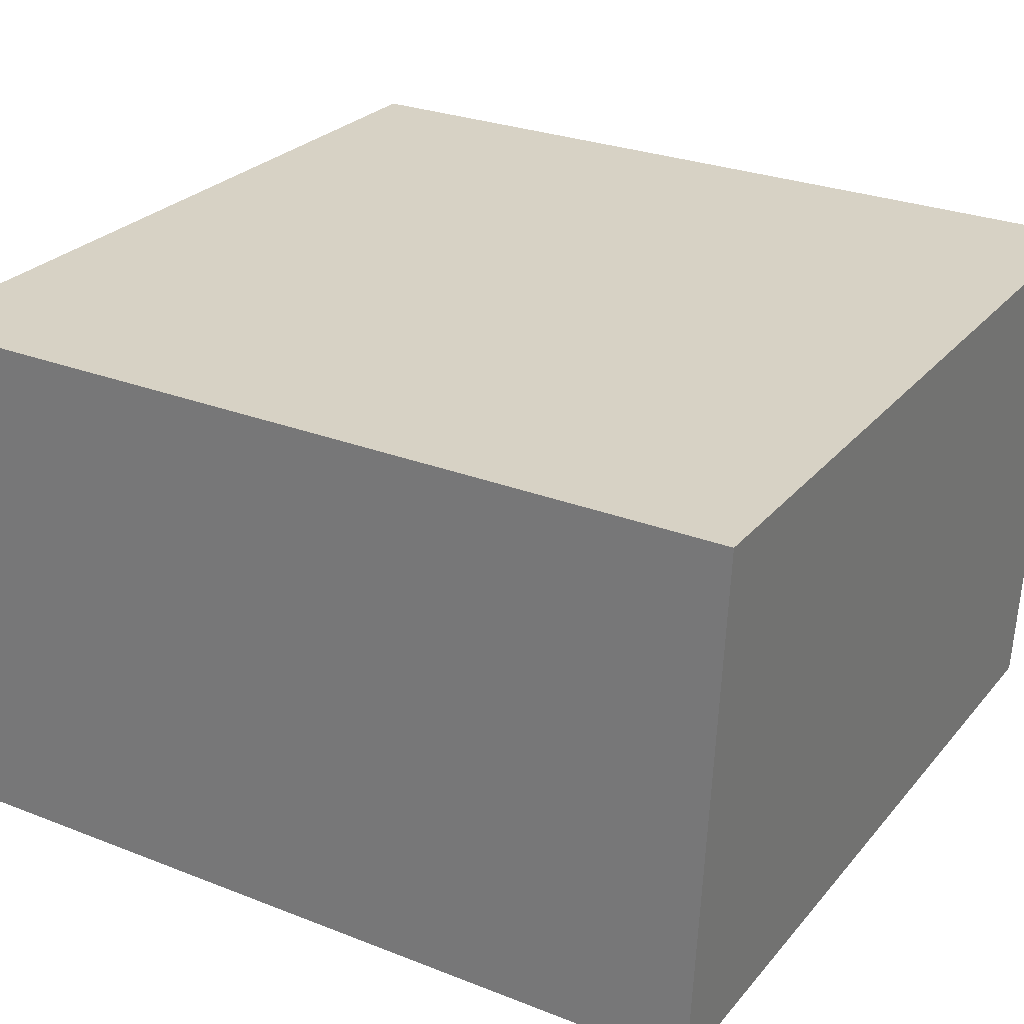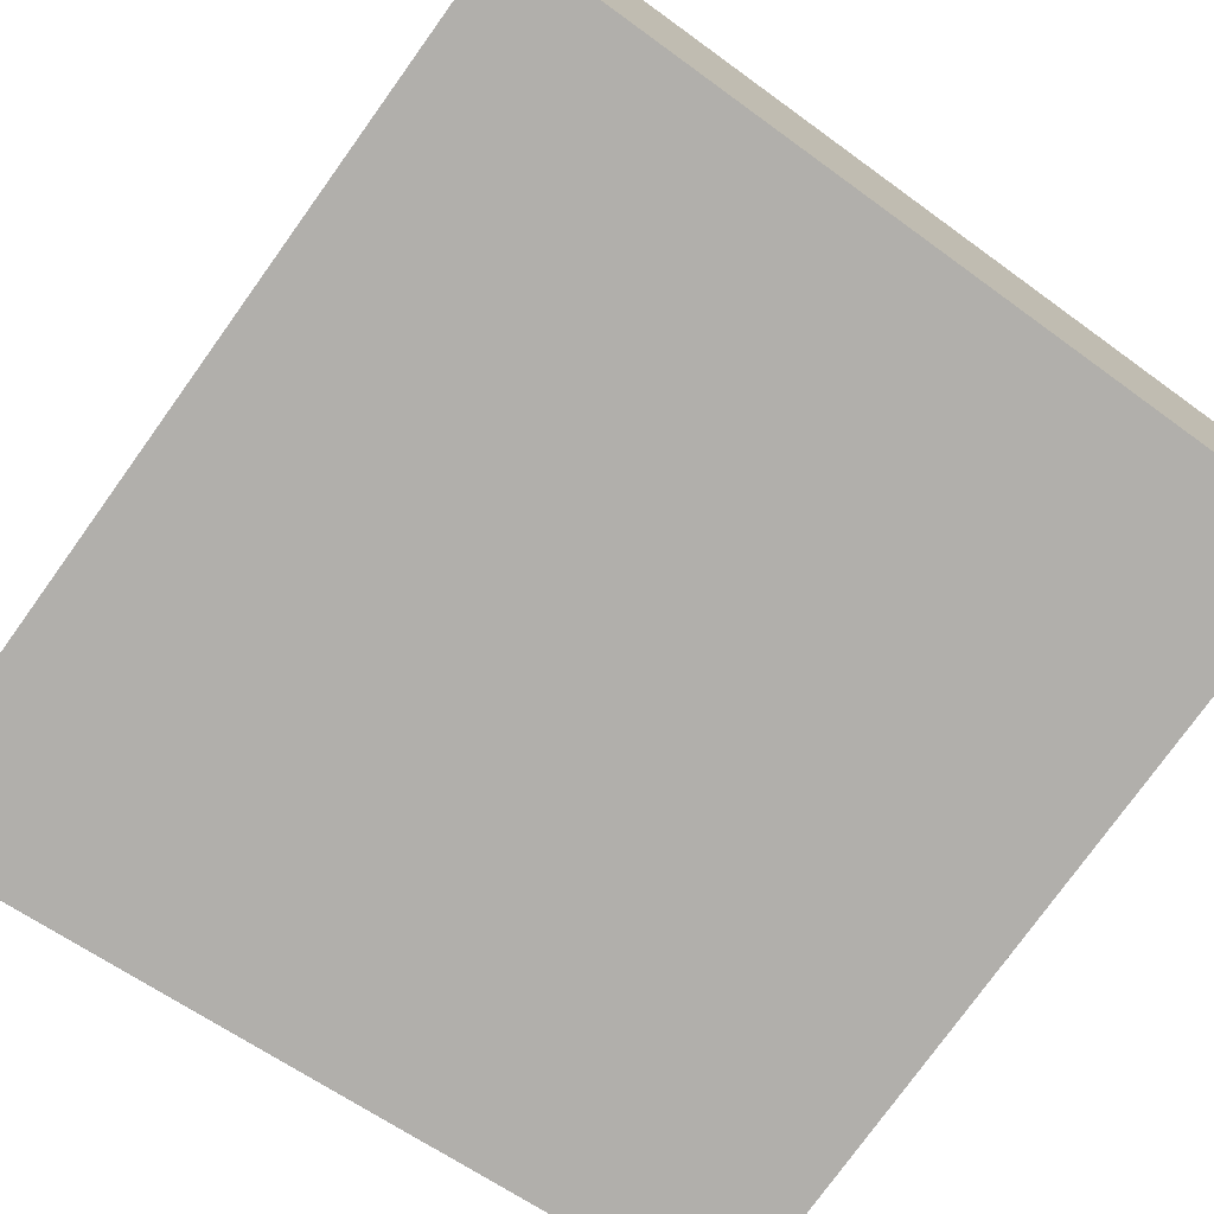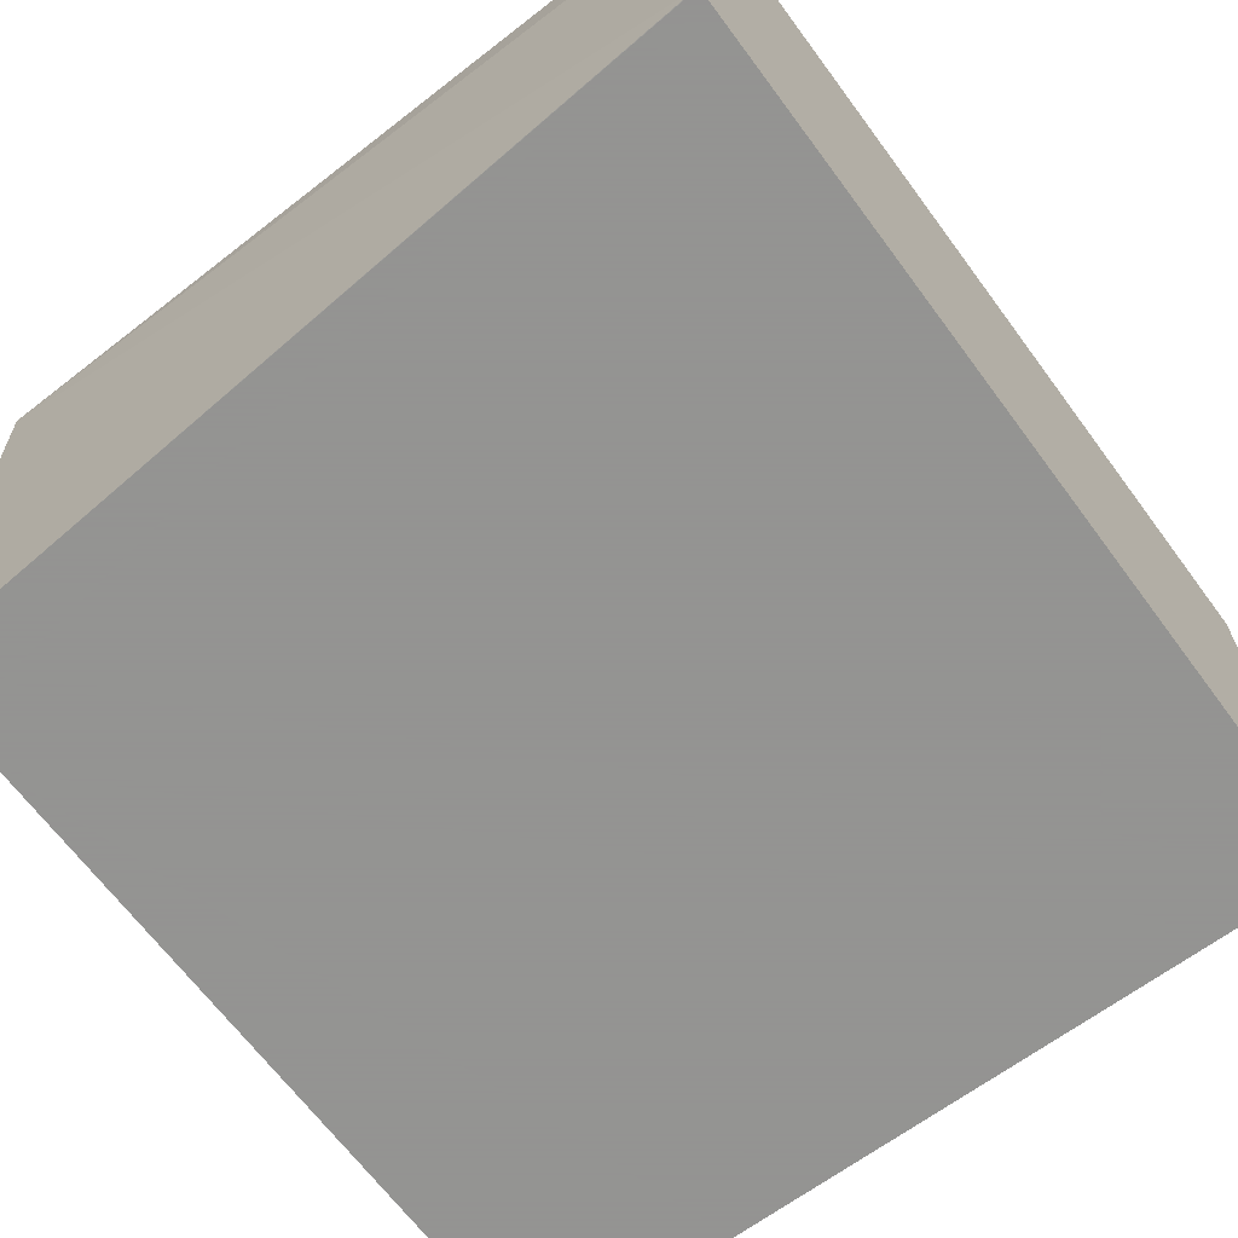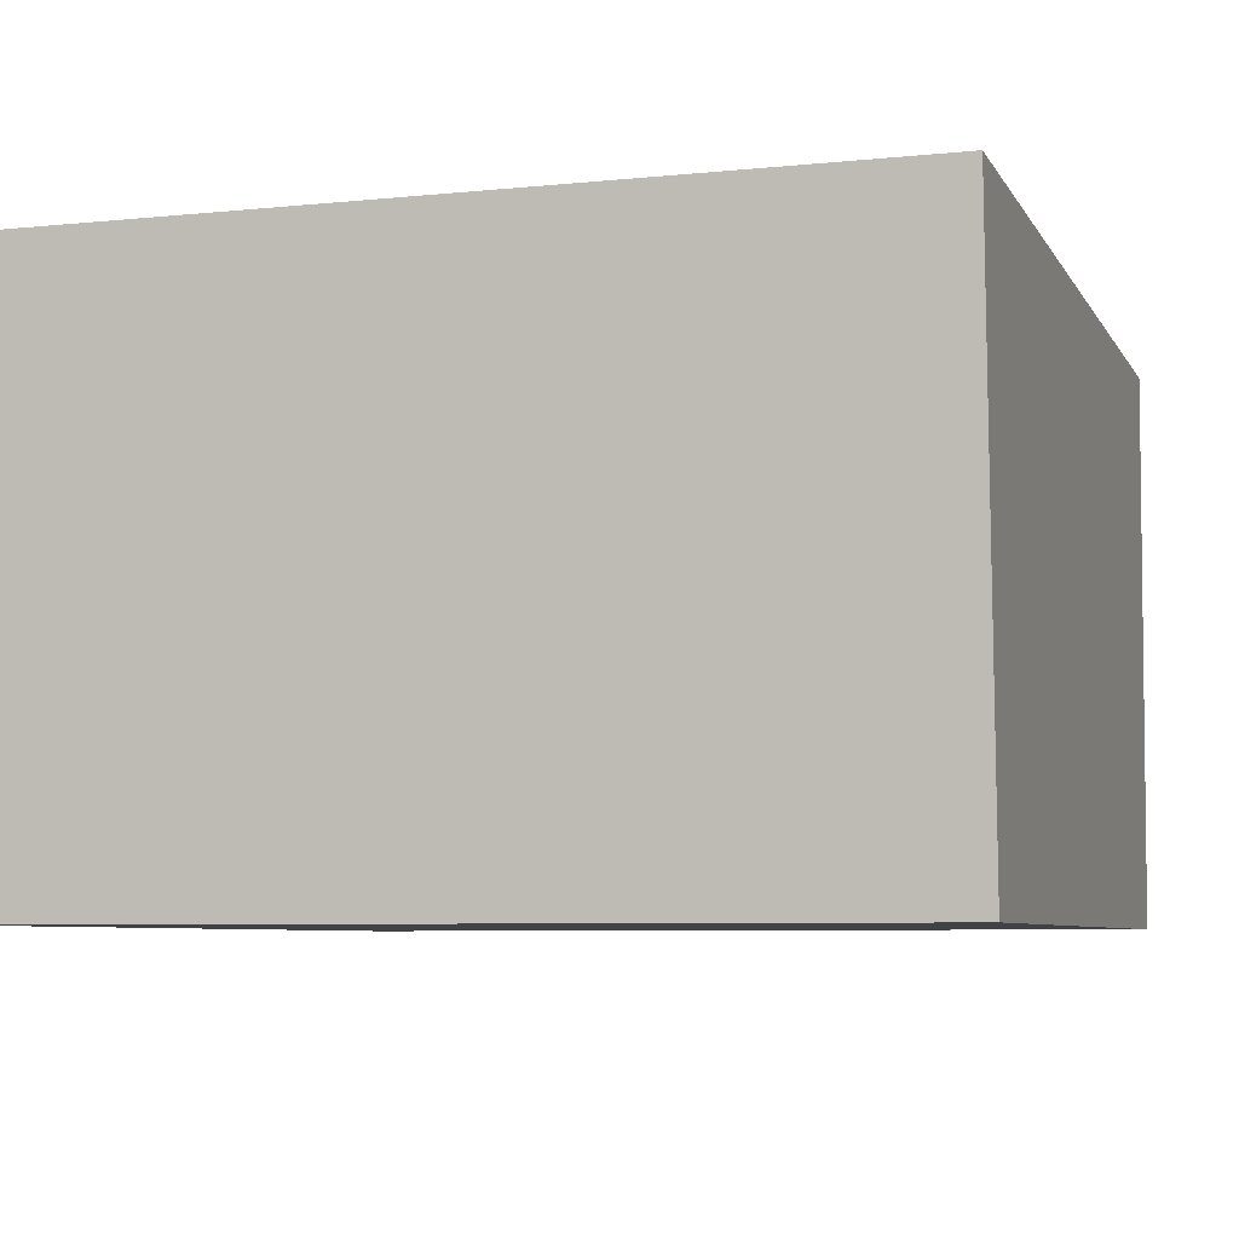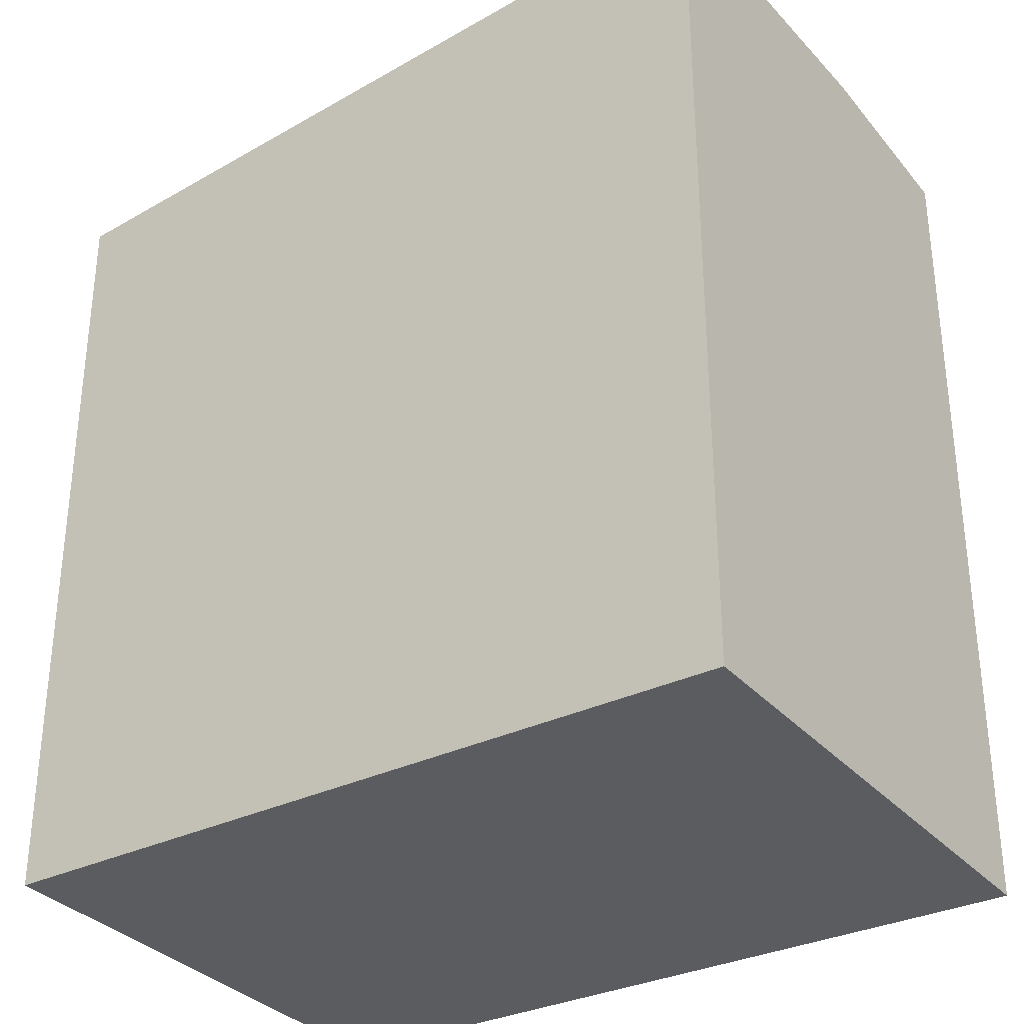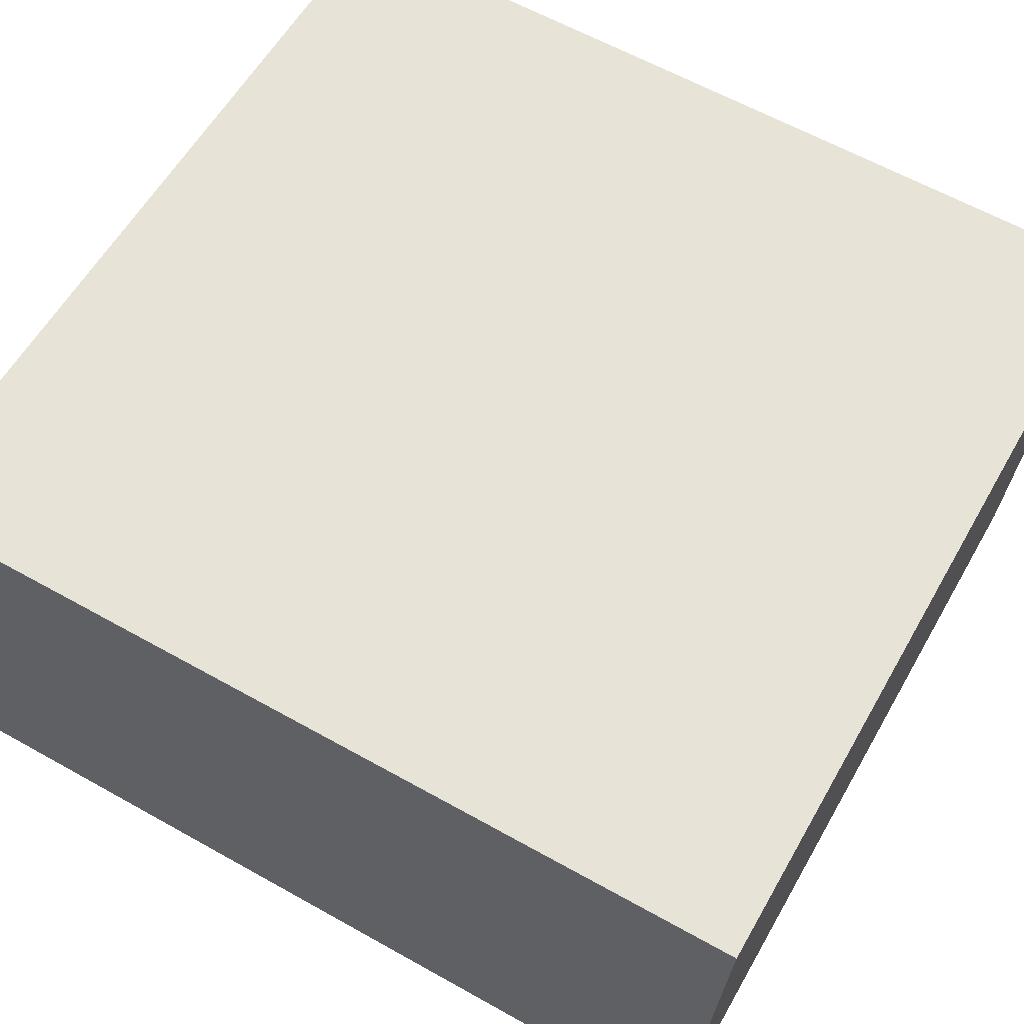
<metadata>
{"format":"obj","ext":"obj","renderer":"f3d","projection":"perspective","resolution":1024,"background":"white","views":[{"elev":27.4,"azim":121.1,"up":"+Y"},{"elev":-78.1,"azim":144.2,"up":"+Y"},{"elev":-66.9,"azim":36.6,"up":"+Y"},{"elev":-6.4,"azim":-162.8,"up":"+Y"},{"elev":-31.5,"azim":35.3,"up":"+Z"},{"elev":61.7,"azim":119.7,"up":"+Y"}]}
</metadata>
<code>
v 0.08406 -0.03866 -0.3999
v 0.08406 -0.1305 -0.4039
v 0.2227 -0.1305 -0.3934
v 0.2227 -0.07257 -0.3934
v 0.2227 -0.03866 -0.3968
v 0.08406 -0.03866 -0.5476
v 0.2226 -0.1305 -0.3935
v 0.08406 -0.1305 -0.5437
v 0.2227 -0.1305 -0.3935
v 0.2227 -0.03866 -0.5476
v 0.2227 -0.1305 -0.5437
f 6 11 8
f 6 10 11
f 3 10 5
f 3 11 10
f 3 9 11
f 3 7 9
f 2 11 9
f 2 8 11
f 3 5 4
f 1 8 2
f 2 7 3
f 1 2 3
f 1 3 4
f 1 4 5
f 2 9 7
f 1 10 6
f 1 6 8
f 1 5 10

</code>
